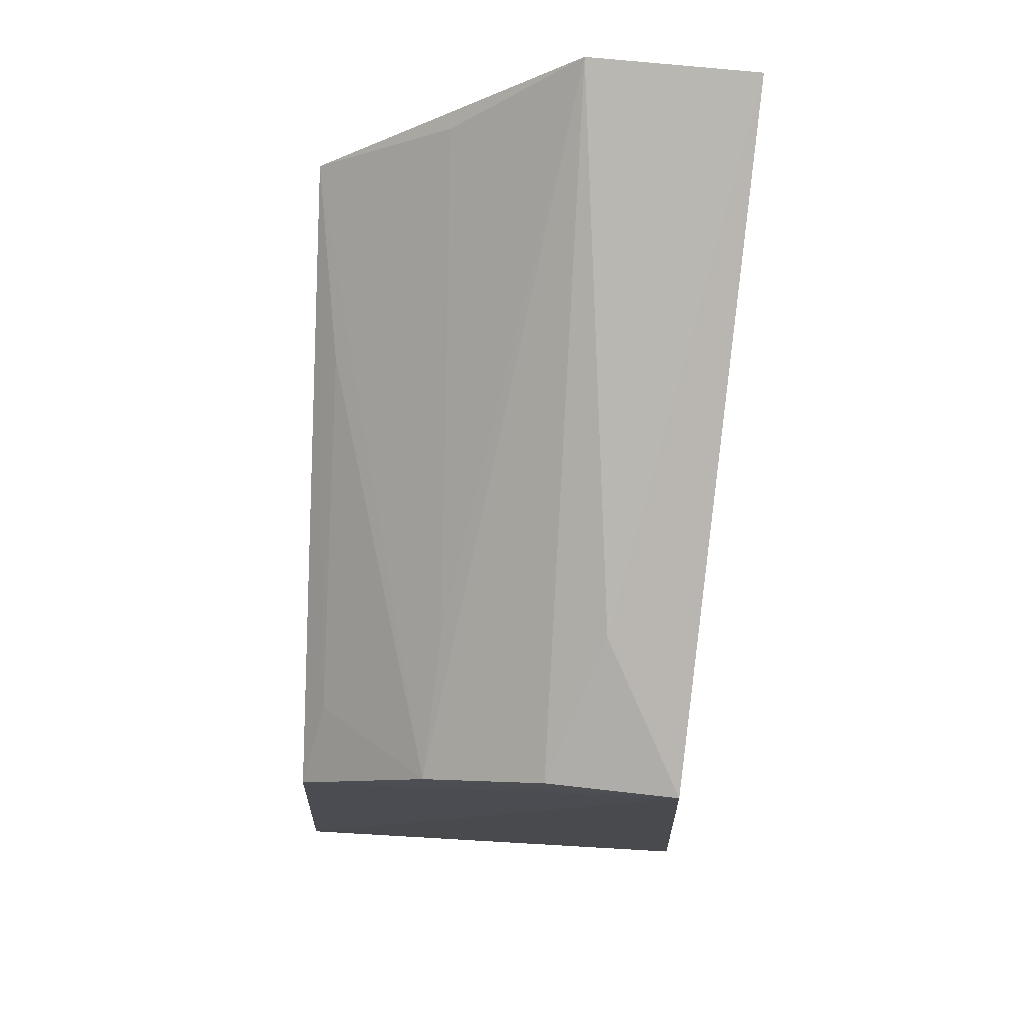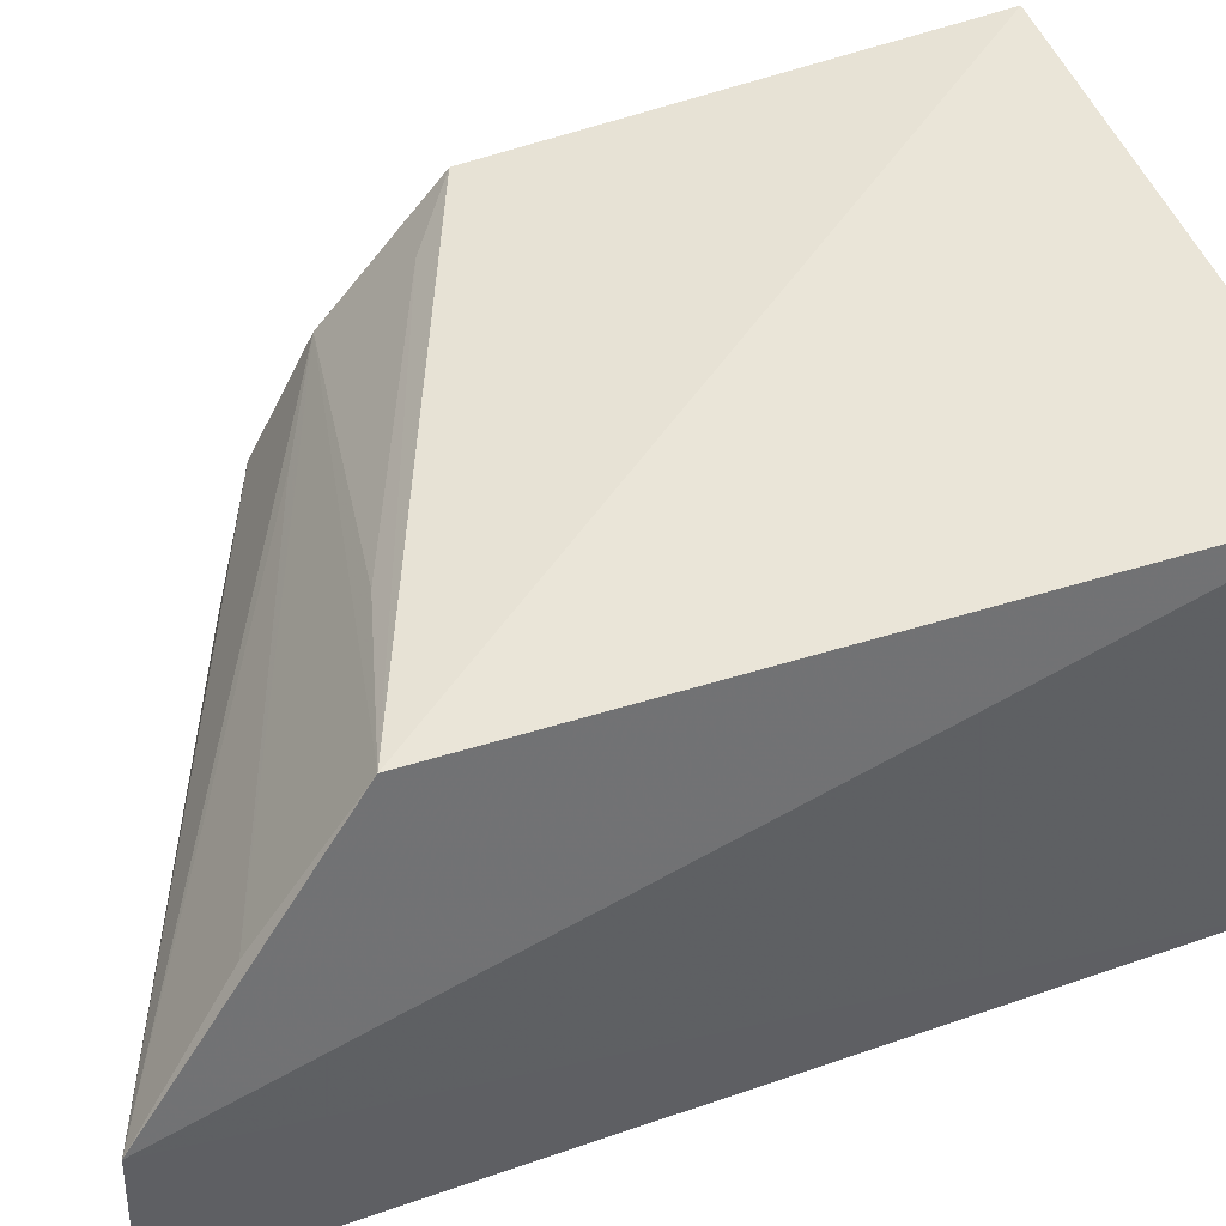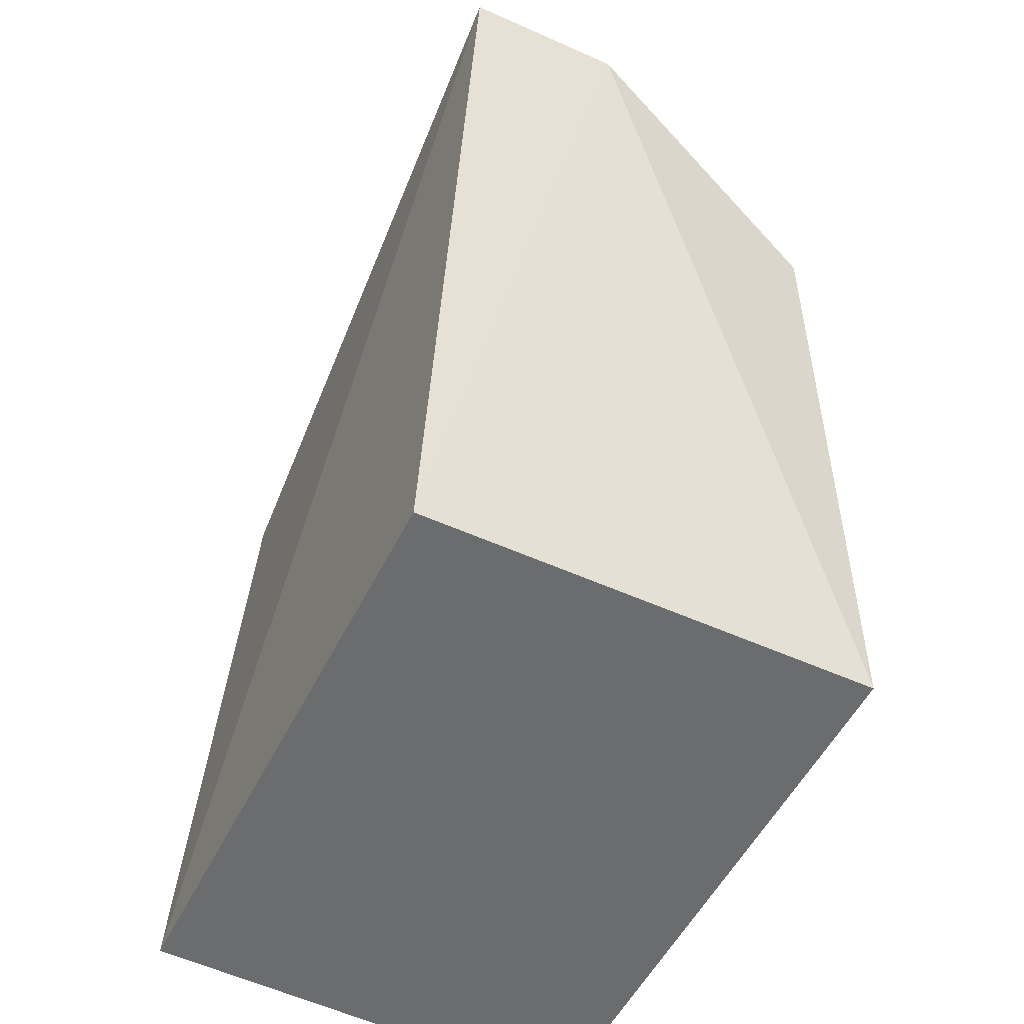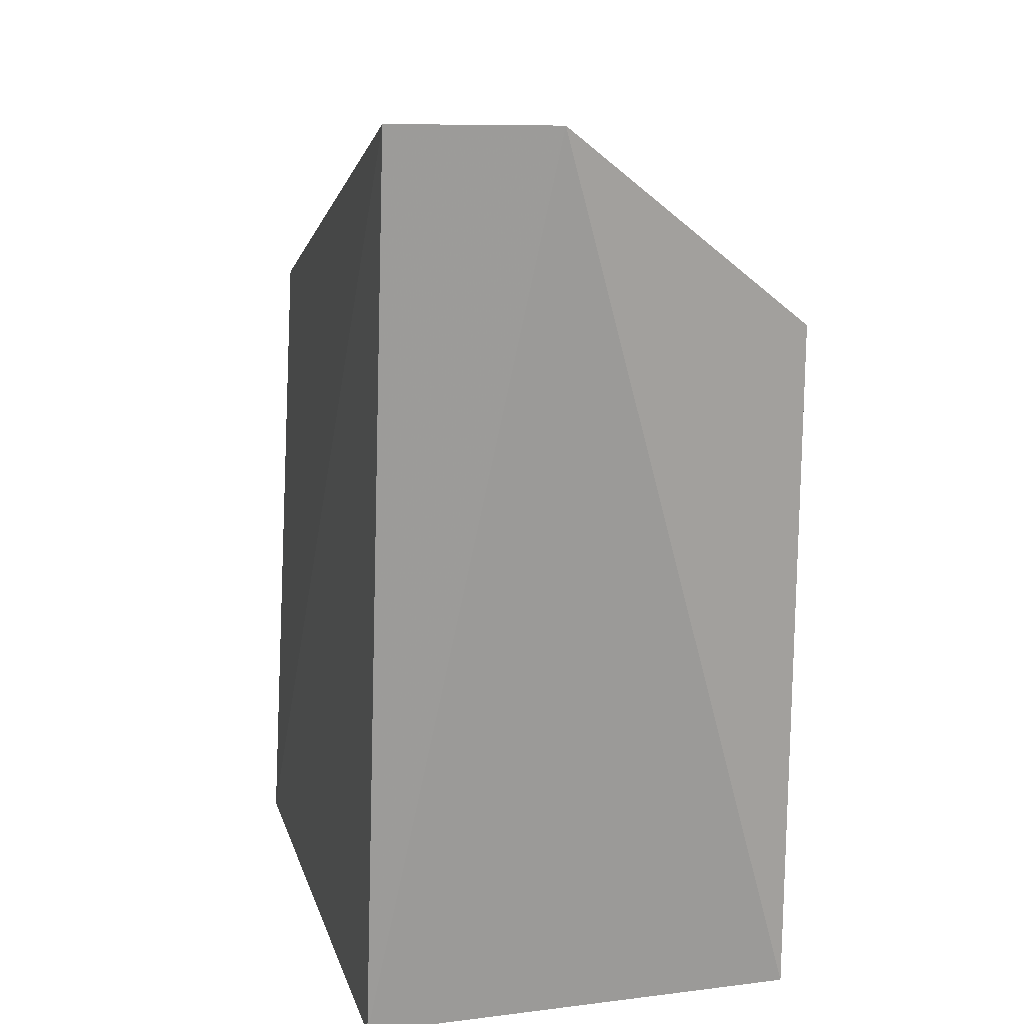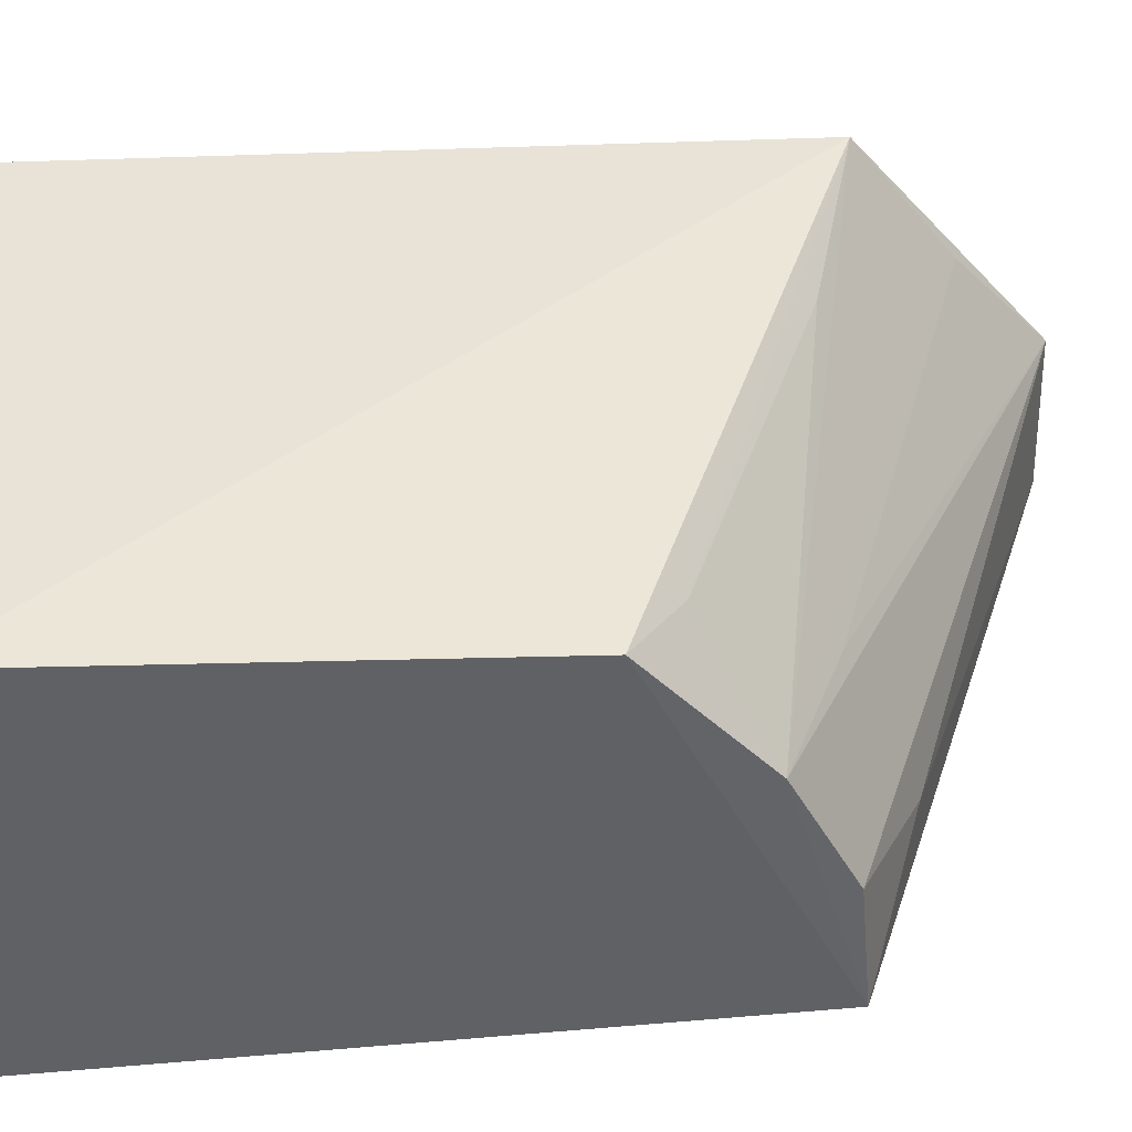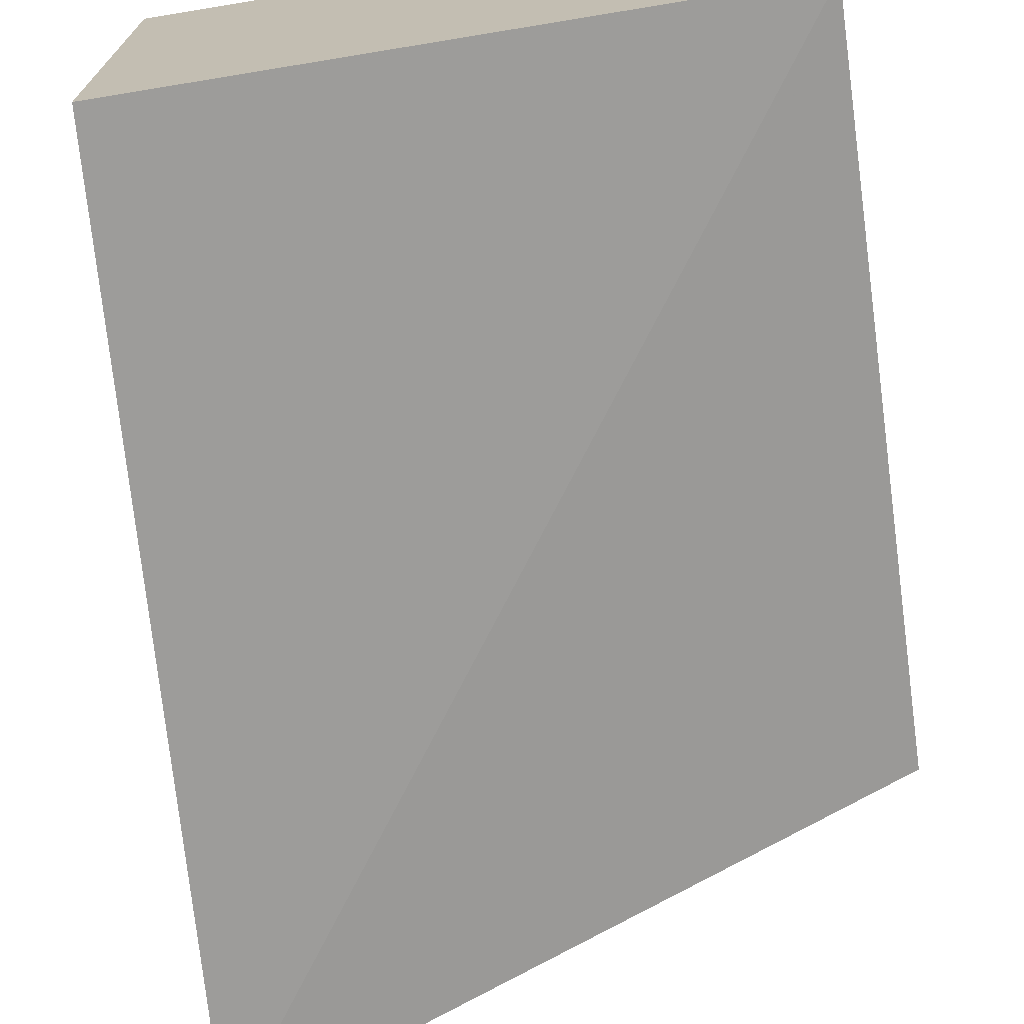
<metadata>
{"format":"obj","ext":"obj","renderer":"f3d","projection":"perspective","resolution":1024,"background":"white","views":[{"elev":78.0,"azim":-85.4,"up":"+Z"},{"elev":45.7,"azim":71.5,"up":"+Y"},{"elev":-53.5,"azim":63.8,"up":"+Z"},{"elev":16.0,"azim":75.1,"up":"+Z"},{"elev":41.6,"azim":-92.4,"up":"+Y"},{"elev":-71.2,"azim":-170.7,"up":"+Y"}]}
</metadata>
<code>
v 0.05201 0.02679 -0.04939
v 0.05185 0.02098 -0.0492
v 0.04958 0.02036 -0.08146
v 0.02829 0.03605 -0.08148
v 0.02906 0.02162 -0.05752
v 0.0497 0.03605 -0.08147
v 0.03406 0.0245 -0.05565
v 0.02865 0.02035 -0.08147
v 0.05027 0.03587 -0.05651
v 0.02909 0.0351 -0.06436
v 0.02923 0.02622 -0.05794
v 0.02923 0.03048 -0.06019
v 0.03174 0.03444 -0.06262
v 0.05061 0.03112 -0.05289
v 0.04369 0.0348 -0.05812
v 0.03414 0.0302 -0.0582
f 1 2 3
f 6 1 3
f 7 5 2
f 7 2 1
f 8 3 2
f 8 2 5
f 8 5 4
f 8 6 3
f 8 4 6
f 9 6 4
f 9 1 6
f 10 4 5
f 10 9 4
f 11 5 7
f 11 7 1
f 12 10 5
f 12 5 11
f 12 11 1
f 13 9 10
f 13 10 12
f 14 1 9
f 14 9 12
f 15 13 12
f 15 12 9
f 15 9 13
f 16 14 12
f 16 12 1
f 16 1 14

</code>
